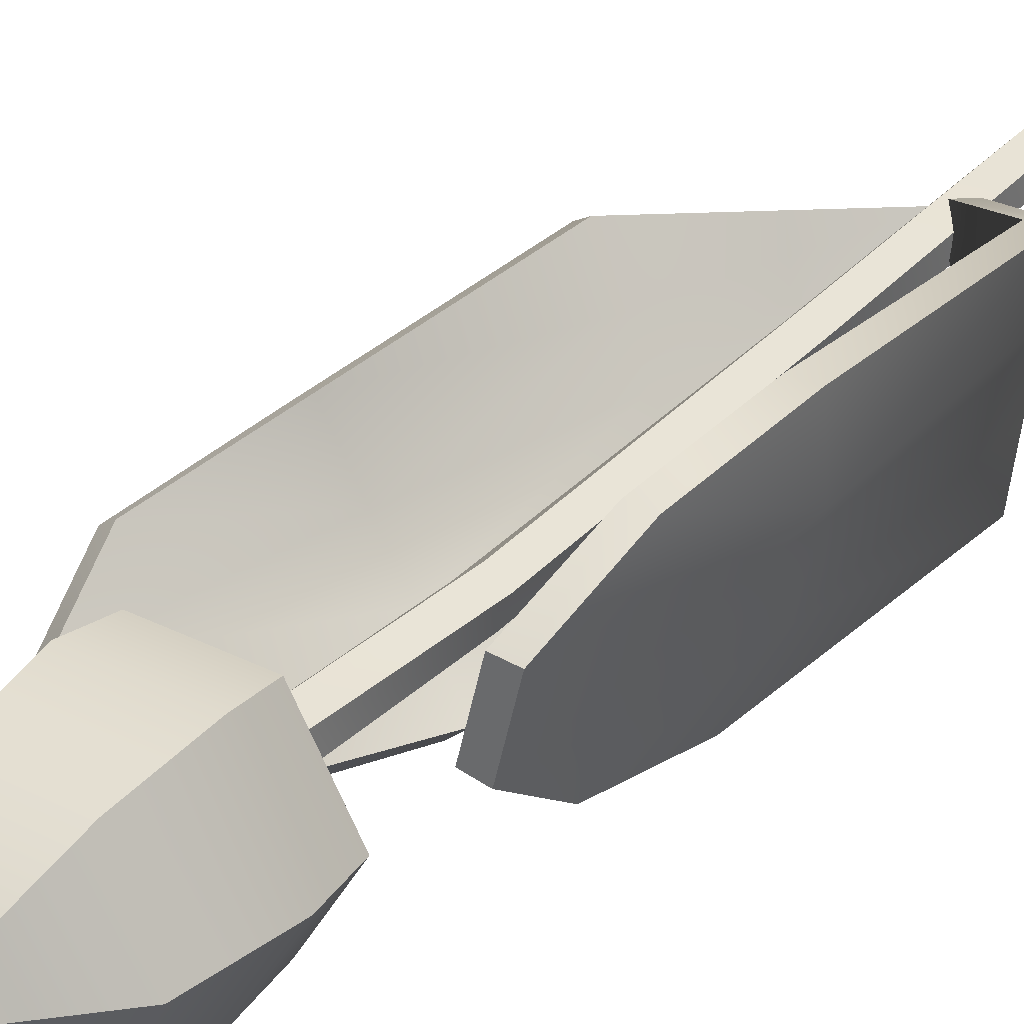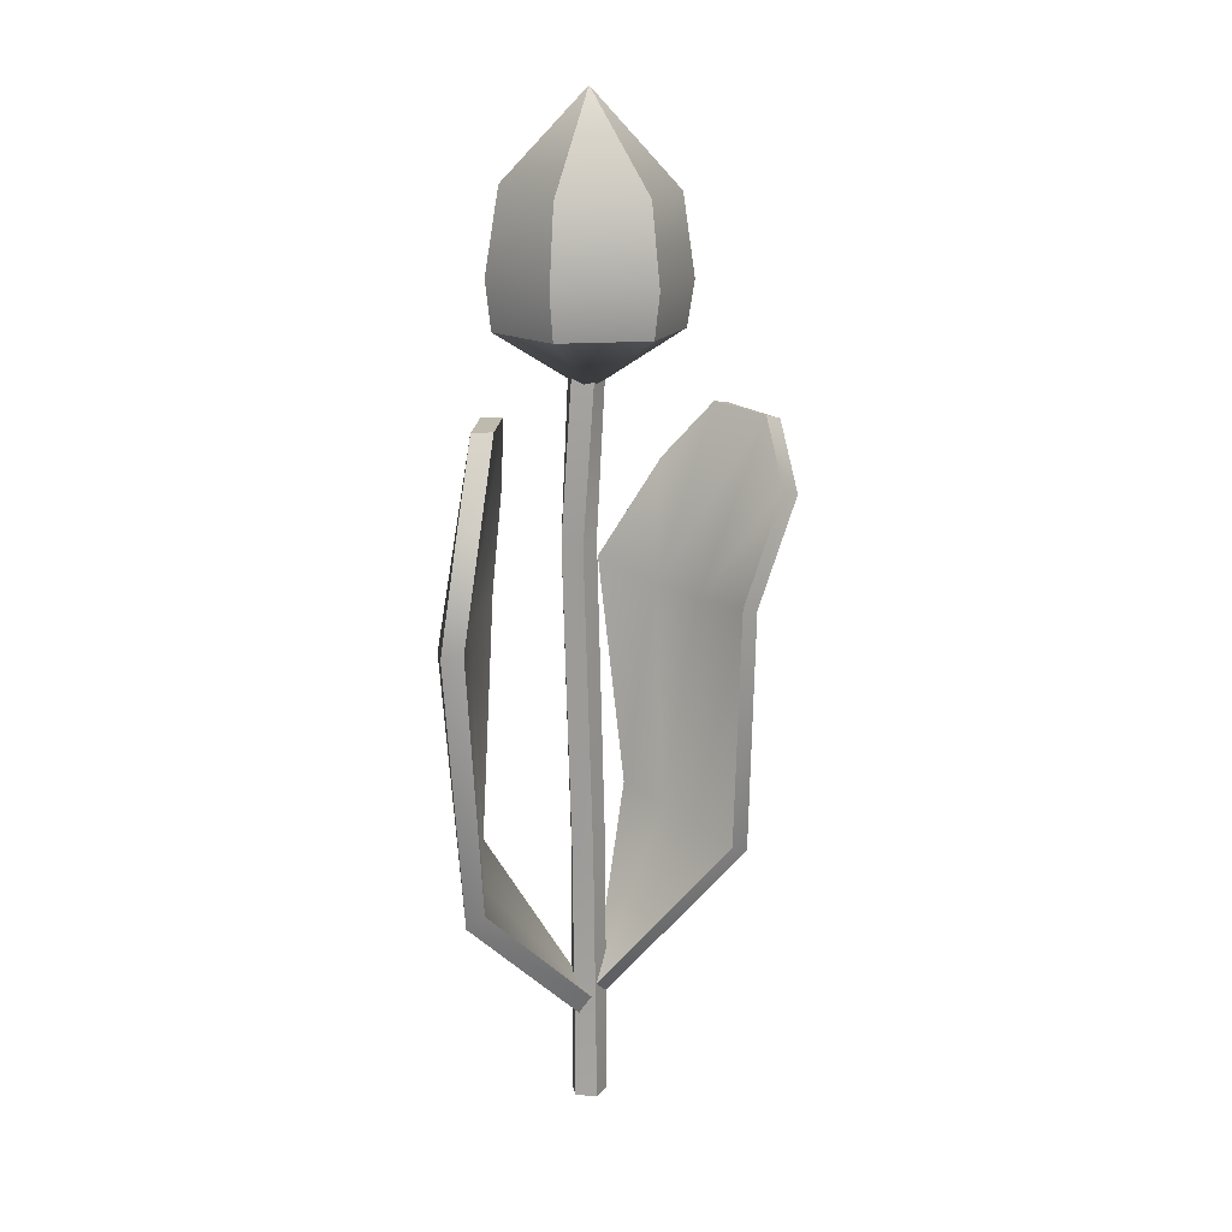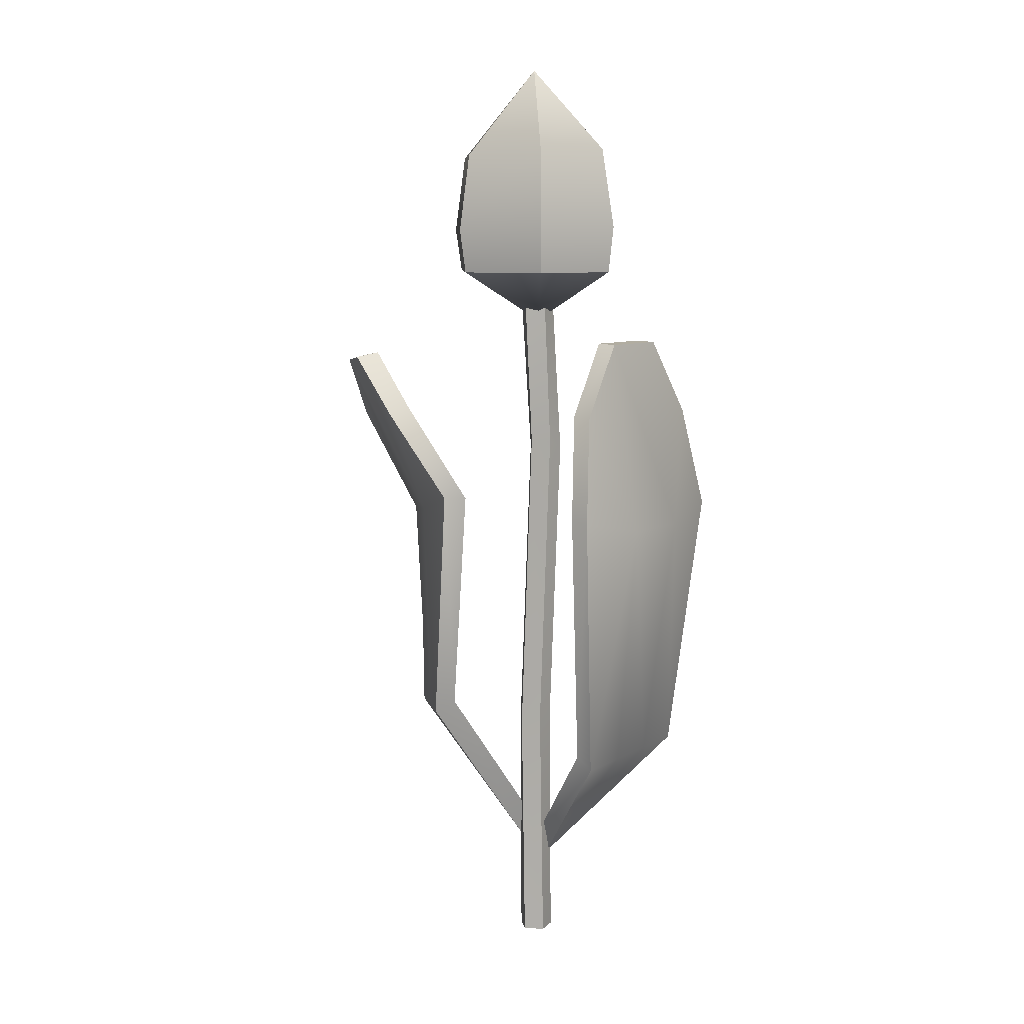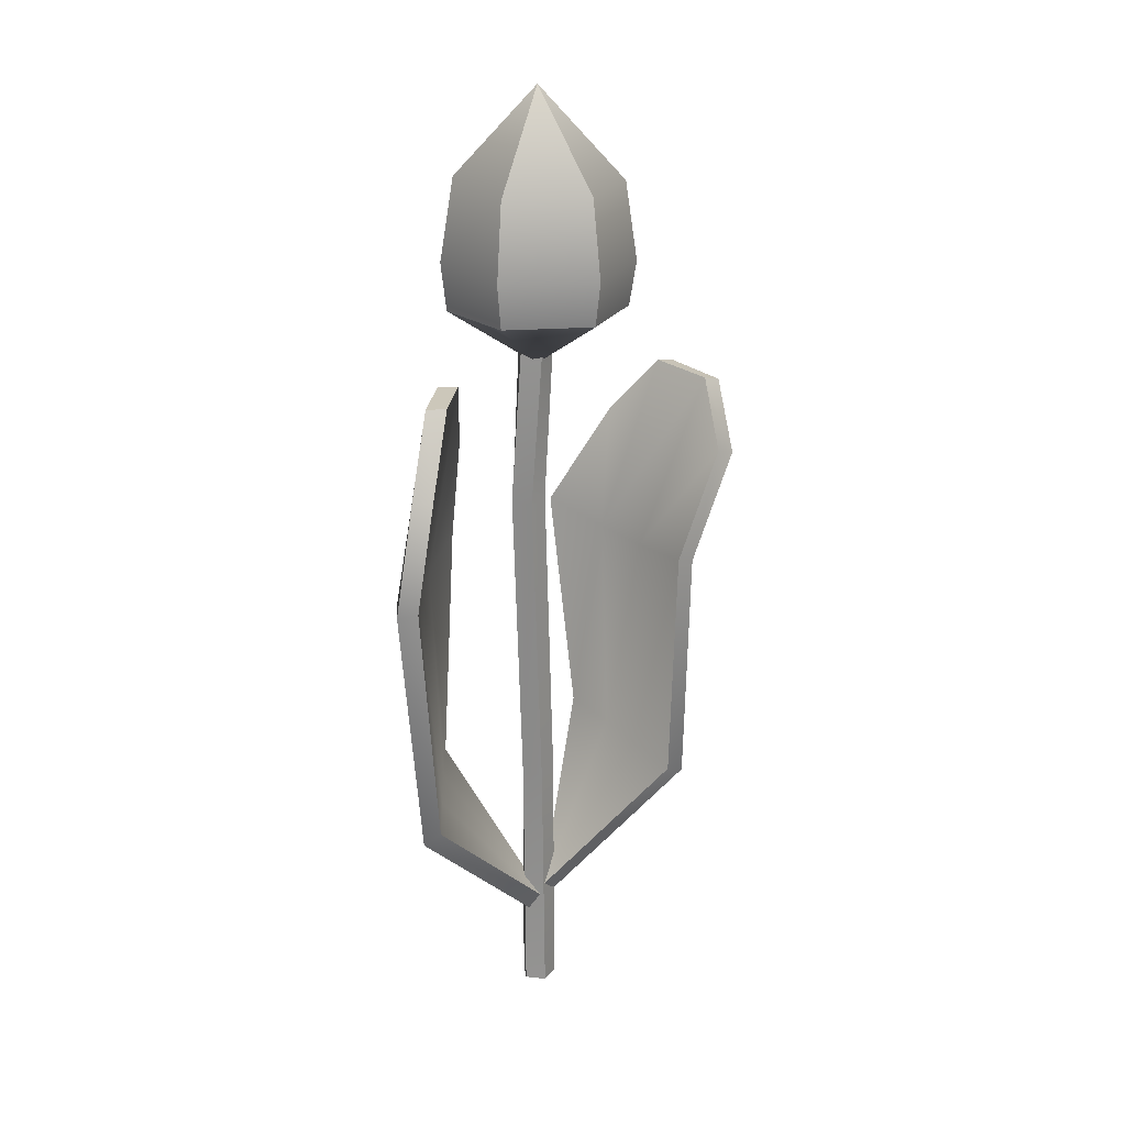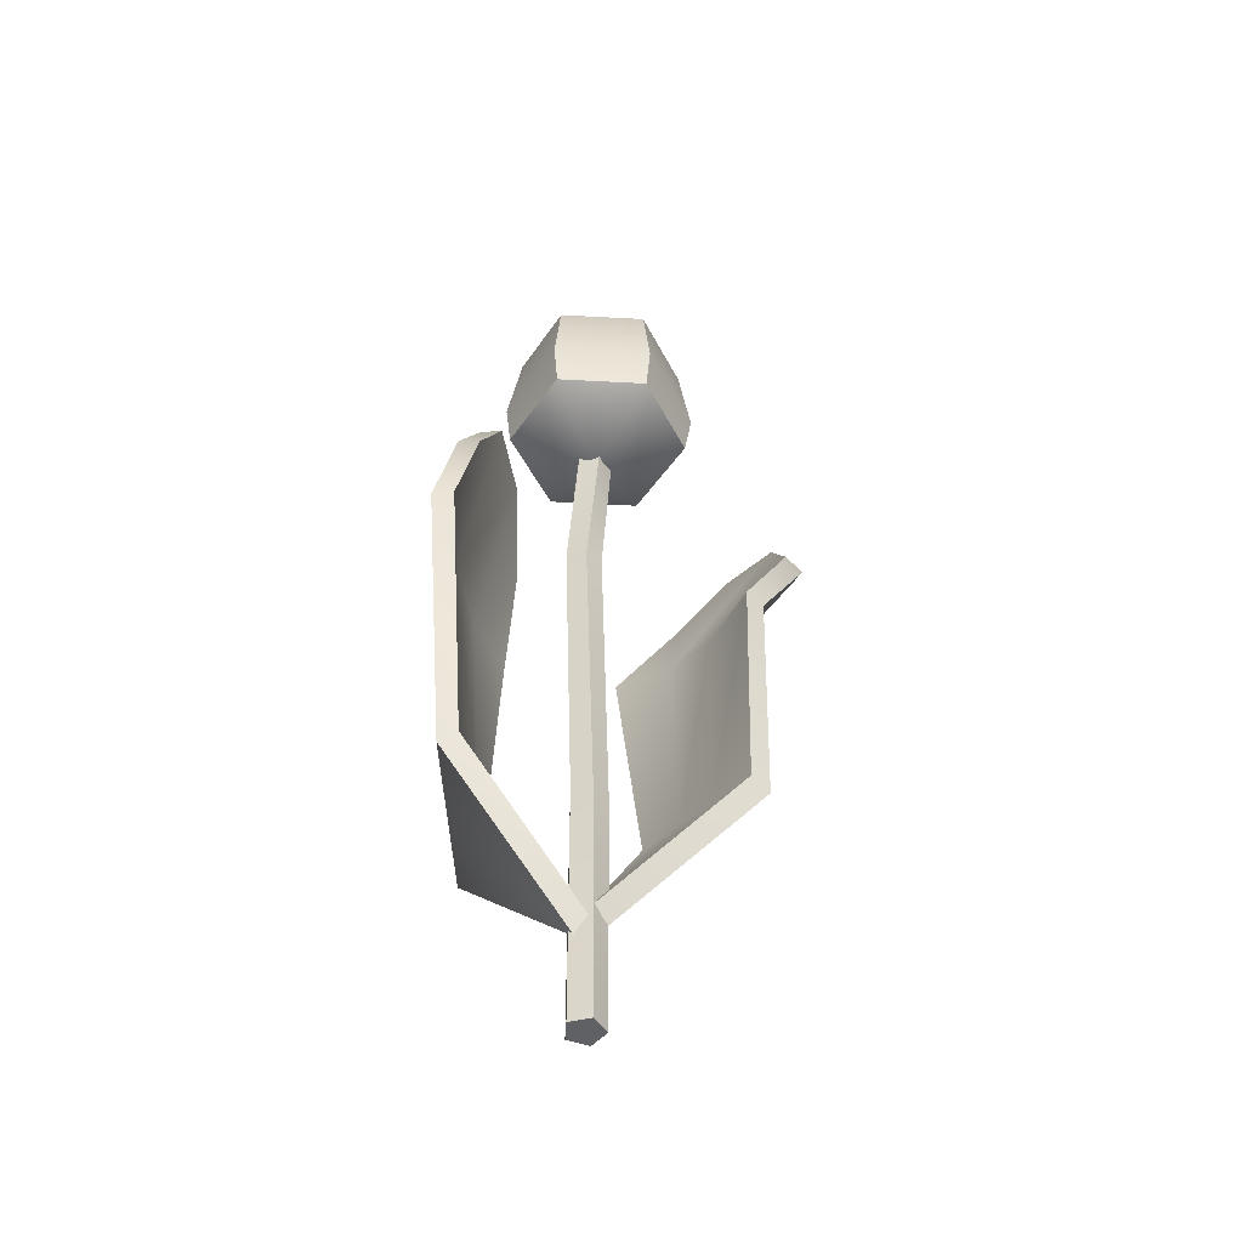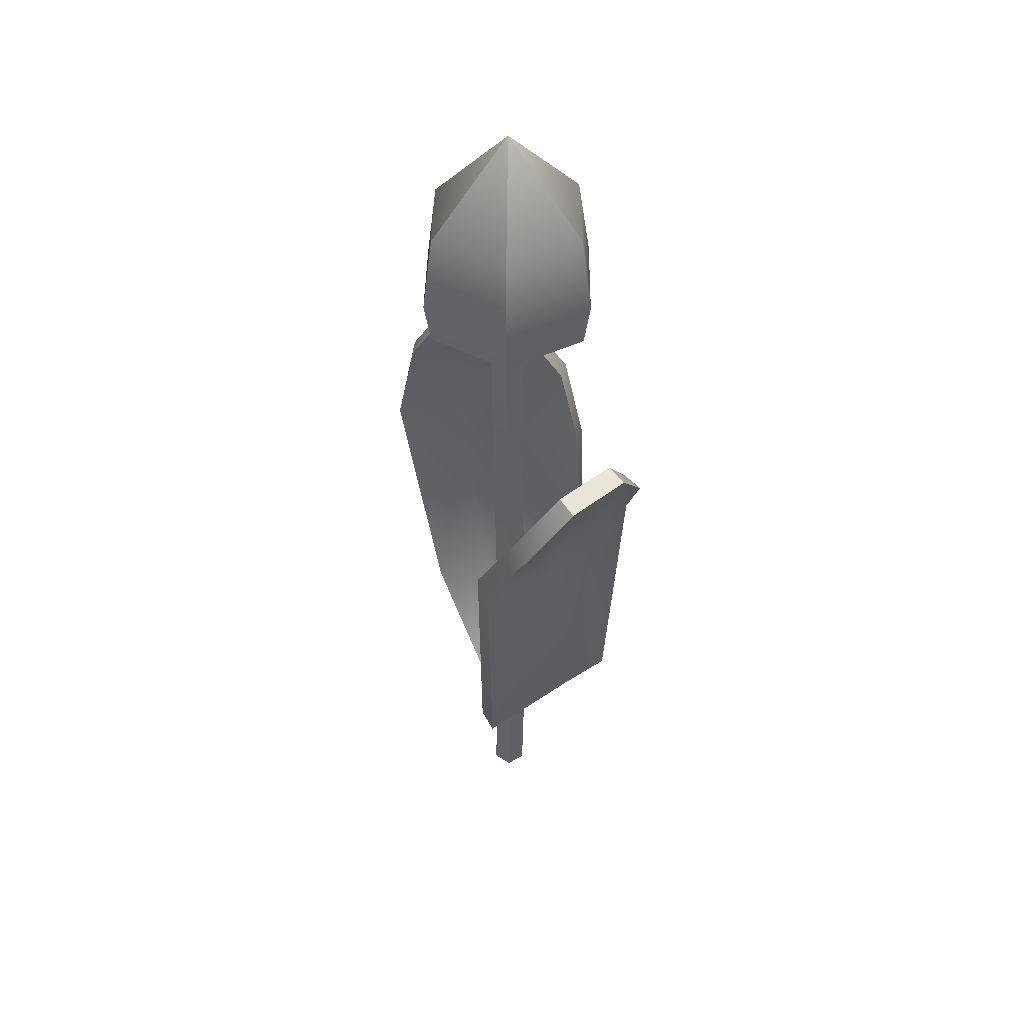
<metadata>
{"format":"obj","ext":"obj","renderer":"f3d","projection":"perspective","resolution":1024,"background":"white","views":[{"elev":32.3,"azim":-144.9,"up":"+Z"},{"elev":15.6,"azim":-9.8,"up":"+Y"},{"elev":9.2,"azim":-154.1,"up":"+Y"},{"elev":21.8,"azim":-7.6,"up":"+Y"},{"elev":-49.1,"azim":-3.5,"up":"+Y"},{"elev":45.6,"azim":91.3,"up":"+Y"}]}
</metadata>
<code>
g default
v 0.06705 0.8726 -0.1072
v -0.05674 0.8726 -0.1072
v -0.1186 0.8726 -0
v -0.05674 0.8726 0.1072
v 0.06705 0.8726 0.1072
v 0.129 0.8726 -0
v 0.005156 1.171 0
v -0.05437 1.041 0.1028
v 0.06411 1.042 0.1024
v 0.1228 1.042 -5.1e-05
v 0.06337 1.045 -0.1012
v -0.05067 1.055 -0.09644
v -0.1072 1.054 -5.1e-05
v 0.001385 0.7977 0.006531
v 0.07175 0.9349 -0.1155
v -0.06029 0.94 -0.1133
v -0.1261 0.9392 -1.9e-05
v -0.06203 0.9331 0.1162
v 0.0721 0.9335 0.116
v 0.1389 0.9339 -1.9e-05
g pCone1 tulip
f 1 14 2
f 11 12 7
f 12 13 7
f 13 8 7
f 8 9 7
f 9 10 7
f 10 11 7
f 18 19 9 8
f 19 20 10 9
f 20 15 11 10
f 15 16 12 11
f 16 17 13 12
f 17 18 8 13
f 14 6 5
f 1 6 14
f 14 5 4
f 3 14 4
f 2 14 3
f 1 2 16 15
f 2 3 17 16
f 3 4 18 17
f 4 5 19 18
f 5 6 20 19
f 6 1 15 20
g default
v 0.007725 -0.1741 -0.02378
v -0.02022 -0.1741 -0.01469
v -0.02022 -0.1741 0.01469
v 0.007725 -0.1741 0.02378
v 0.025 -0.1741 0
v 0.007725 0.8259 -0.02378
v -0.02022 0.8259 -0.01469
v -0.02022 0.8259 0.01469
v 0.007725 0.8259 0.02378
v 0.025 0.8259 0
v 0 -0.1741 0
v 0 0.8259 0
v -0.000743 0.6154 -0.01872
v -0.02979 0.6145 -0.01437
v -0.03462 0.6039 0.01264
v -0.008543 0.5983 0.02498
v 0.01239 0.6054 0.005599
v 0.01036 0.1731 -0.02979
v -0.01818 0.1769 -0.02389
v -0.02154 0.1766 0.005308
v 0.004918 0.1725 0.01745
v 0.02463 0.1704 -0.004242
v -0.1816 0.6545 0.1537
v -0.2069 0.5057 0.1816
v -0.1766 0.129 0.1232
v -0.01255 -0.05426 0.01274
v -0.1563 0.7639 0.0901
v -0.2012 0.4855 0.07809
v -0.1678 0.1319 0.03975
v -0.1329 0.7644 -0.009102
v -0.1778 0.486 -0.02111
v -0.1589 0.1347 -0.04371
v -0.1263 0.6601 -0.08635
v -0.1367 0.5072 -0.116
v -0.15 0.1375 -0.1272
v -0.1533 0.6555 0.1551
v -0.1788 0.5101 0.1833
v -0.1731 0.4901 0.08128
v -0.1281 0.7648 0.09306
v -0.1526 0.1458 0.125
v -0.1438 0.1489 0.04046
v 0.007024 -0.03339 0.01552
v -0.1501 0.4904 -0.01564
v -0.1051 0.7653 -0.003323
v -0.1354 0.1515 -0.03824
v -0.1094 0.5116 -0.1089
v -0.09884 0.6612 -0.07931
v -0.1263 0.1542 -0.1227
v 0.1482 0.6625 -0.1799
v 0.06357 0.5388 -0.1668
v 0.09501 0.2157 -0.1429
v 0.03107 0.000143 0.001226
v 0.2121 0.738 -0.1552
v 0.1249 0.5168 -0.1163
v 0.1301 0.203 -0.089
v 0.262 0.7299 -0.09327
v 0.1728 0.5071 -0.05304
v 0.1651 0.1903 -0.03513
v 0.2712 0.6458 -0.03205
v 0.2073 0.5096 0.02292
v 0.2002 0.1777 0.01873
v 0.1409 0.6646 -0.1715
v 0.05574 0.5354 -0.1594
v 0.1167 0.5135 -0.1092
v 0.2043 0.7401 -0.1471
v 0.08763 0.2187 -0.1369
v 0.1229 0.206 -0.08274
v 0.02495 0.004977 0.006343
v 0.1642 0.5038 -0.04653
v 0.2537 0.7322 -0.08591
v 0.1572 0.1937 -0.0301
v 0.1984 0.5064 0.02897
v 0.2627 0.6481 -0.02505
v 0.1923 0.1809 0.02407
v 0.1304 0.6731 -0.1708
v 0.04095 0.541 -0.1607
v 0.1098 0.5153 -0.1019
v 0.1971 0.752 -0.1456
v 0.07326 0.2211 -0.1377
v 0.1157 0.2091 -0.07587
v 0.004849 -0.01207 0.01852
v 0.1557 0.5063 -0.04141
v 0.2528 0.743 -0.07715
v 0.1486 0.197 -0.02514
v 0.1974 0.5127 0.04197
v 0.2616 0.6542 -0.012
v 0.1889 0.1824 0.03861
v 0.1479 0.6634 -0.195
v 0.2211 0.7457 -0.1663
v 0.1323 0.5145 -0.123
v 0.06499 0.5425 -0.182
v 0.1373 0.1999 -0.09586
v 0.09625 0.2076 -0.1561
v 0.02492 -0.02615 0.002303
v 0.2765 0.7347 -0.09603
v 0.1814 0.5046 -0.05809
v 0.1737 0.1869 -0.04009
v 0.2857 0.6453 -0.03034
v 0.2202 0.505 0.02609
v 0.213 0.1712 0.02178
g tulip tulip_pasted__pCylinder1
f 34 27 33
f 33 27 26
f 35 28 34
f 34 28 27
f 36 29 35
f 35 29 28
f 36 37 29
f 29 37 30
f 37 33 30
f 30 33 26
f 22 21 31
f 23 22 31
f 24 23 31
f 25 24 31
f 21 25 31
f 26 27 32
f 27 28 32
f 28 29 32
f 29 30 32
f 30 26 32
f 38 39 33
f 33 39 34
f 40 35 39
f 39 35 34
f 41 36 40
f 40 36 35
f 41 42 36
f 36 42 37
f 42 38 37
f 37 38 33
f 21 22 38
f 38 22 39
f 23 40 22
f 22 40 39
f 24 41 23
f 23 41 40
f 25 42 24
f 24 42 41
f 25 21 42
f 42 21 38
f 57 58 56
f 56 58 59
f 57 60 58
f 58 60 61
f 60 62 61
f 59 58 64
f 64 58 63
f 58 61 63
f 63 61 65
f 61 62 65
f 64 63 67
f 67 63 66
f 65 68 63
f 63 68 66
f 65 62 68
f 47 48 43
f 43 48 44
f 44 48 45
f 45 48 49
f 45 49 46
f 47 50 48
f 48 50 51
f 48 51 49
f 49 51 52
f 49 52 46
f 50 53 51
f 51 53 54
f 54 55 51
f 51 55 52
f 52 55 46
f 44 57 43
f 43 57 56
f 43 56 47
f 47 56 59
f 45 60 44
f 44 60 57
f 46 62 45
f 45 62 60
f 47 59 50
f 50 59 64
f 54 53 66
f 66 53 67
f 53 50 67
f 67 50 64
f 55 54 68
f 68 54 66
f 46 55 62
f 62 55 68
f 96 97 95
f 95 97 98
f 96 99 97
f 97 99 100
f 99 101 100
f 98 97 103
f 103 97 102
f 97 100 102
f 102 100 104
f 100 101 104
f 103 102 106
f 106 102 105
f 102 104 105
f 105 104 107
f 104 101 107
f 109 110 108
f 108 110 111
f 111 110 113
f 113 110 112
f 113 112 114
f 109 115 110
f 110 115 116
f 110 116 112
f 112 116 117
f 112 117 114
f 115 118 116
f 116 118 119
f 116 119 117
f 117 119 120
f 117 120 114
f 108 111 95
f 95 111 96
f 109 108 98
f 98 108 95
f 113 99 111
f 111 99 96
f 113 114 99
f 99 114 101
f 115 109 103
f 103 109 98
f 118 106 119
f 119 106 105
f 115 103 118
f 118 103 106
f 120 119 107
f 107 119 105
f 120 107 114
f 114 107 101
f 85 84 82
f 82 84 83
f 83 84 86
f 86 84 87
f 86 87 88
f 85 90 84
f 84 90 89
f 84 89 87
f 87 89 91
f 87 91 88
f 90 93 89
f 89 93 92
f 89 92 91
f 91 92 94
f 91 94 88
f 70 74 69
f 69 74 73
f 70 71 74
f 74 71 75
f 71 72 75
f 73 74 76
f 76 74 77
f 74 75 77
f 77 75 78
f 75 72 78
f 76 77 79
f 79 77 80
f 77 78 80
f 80 78 81
f 78 72 81
f 69 82 70
f 70 82 83
f 73 85 69
f 69 85 82
f 70 83 71
f 71 83 86
f 71 86 72
f 72 86 88
f 90 85 76
f 76 85 73
f 92 93 80
f 80 93 79
f 93 90 79
f 79 90 76
f 81 94 80
f 80 94 92
f 88 94 72
f 72 94 81

</code>
